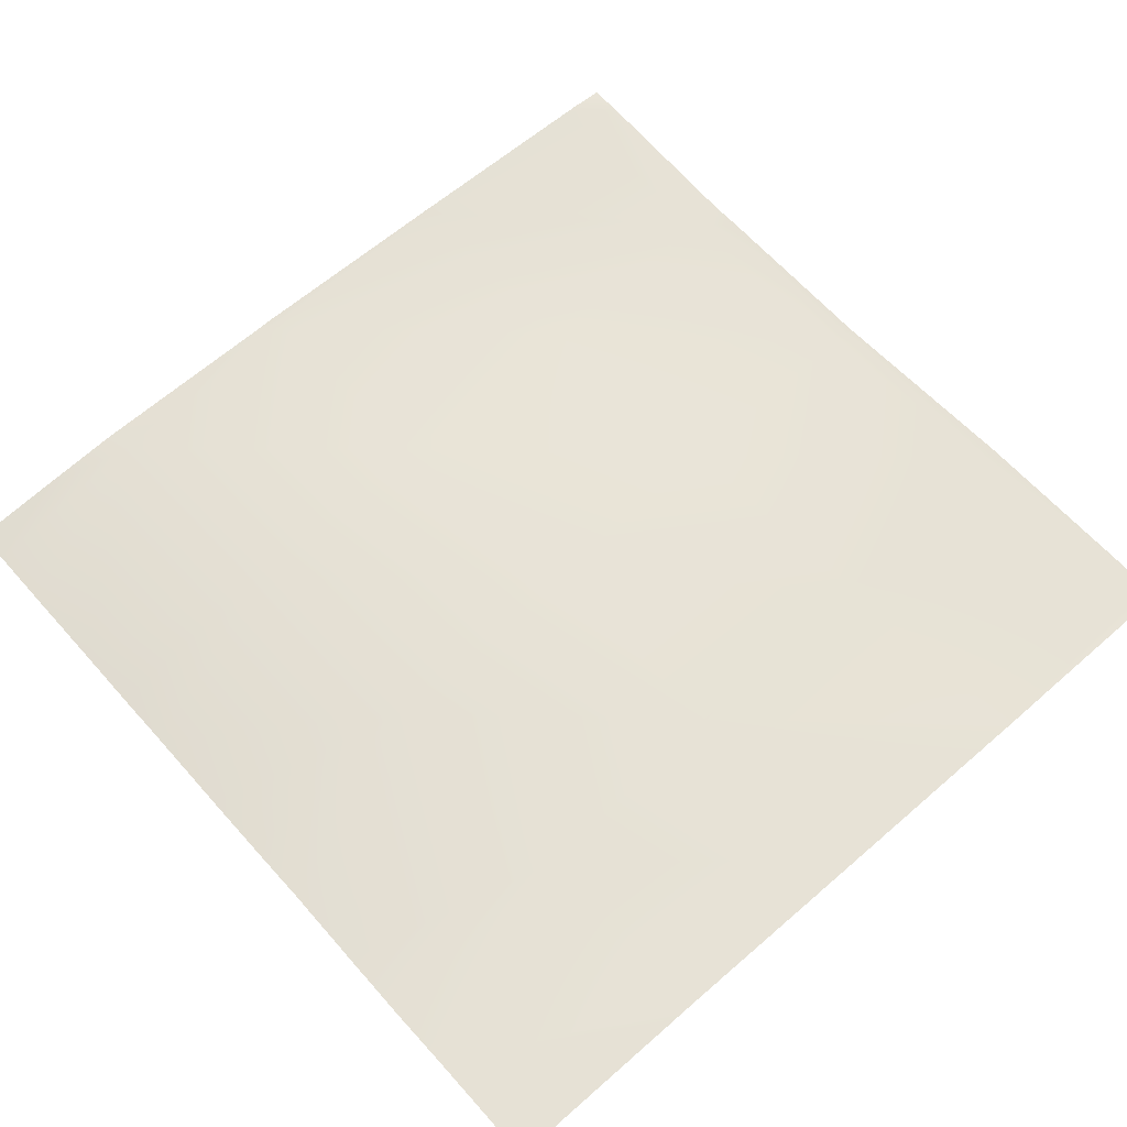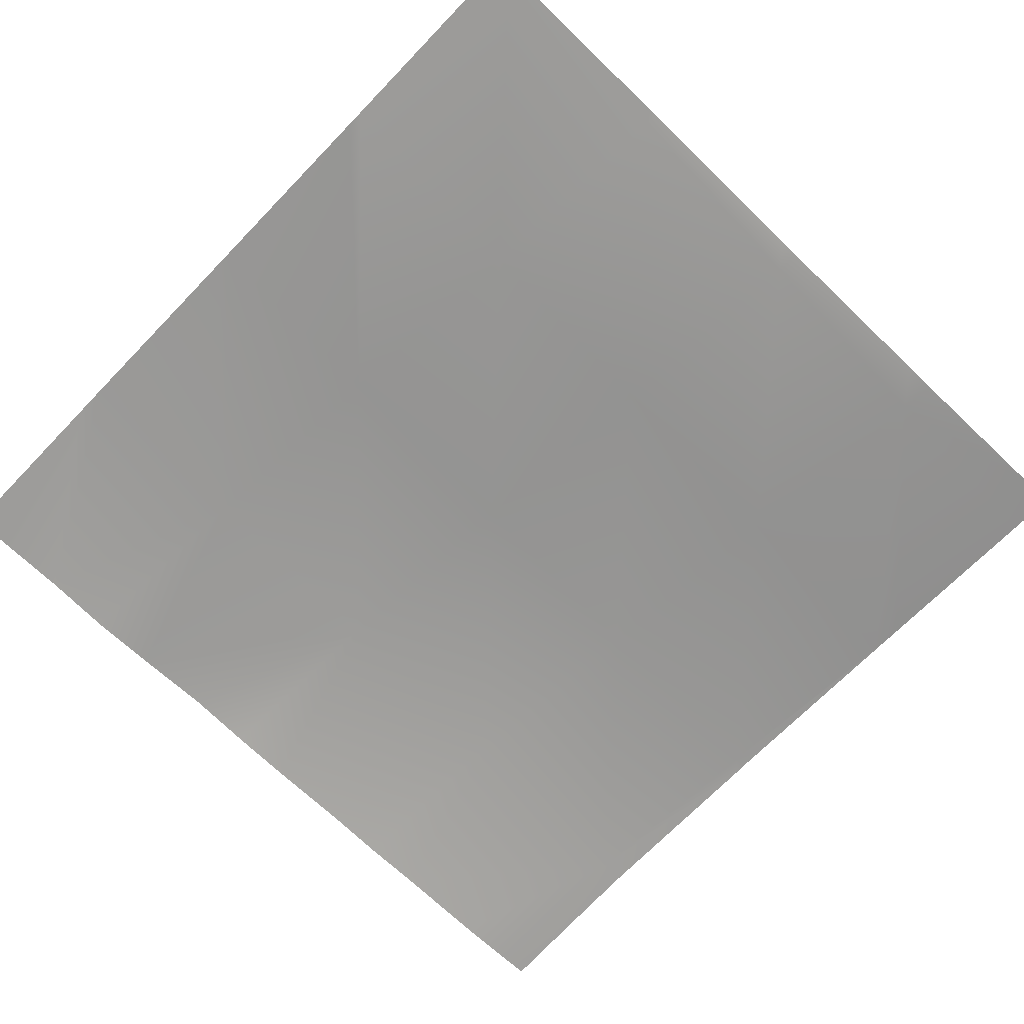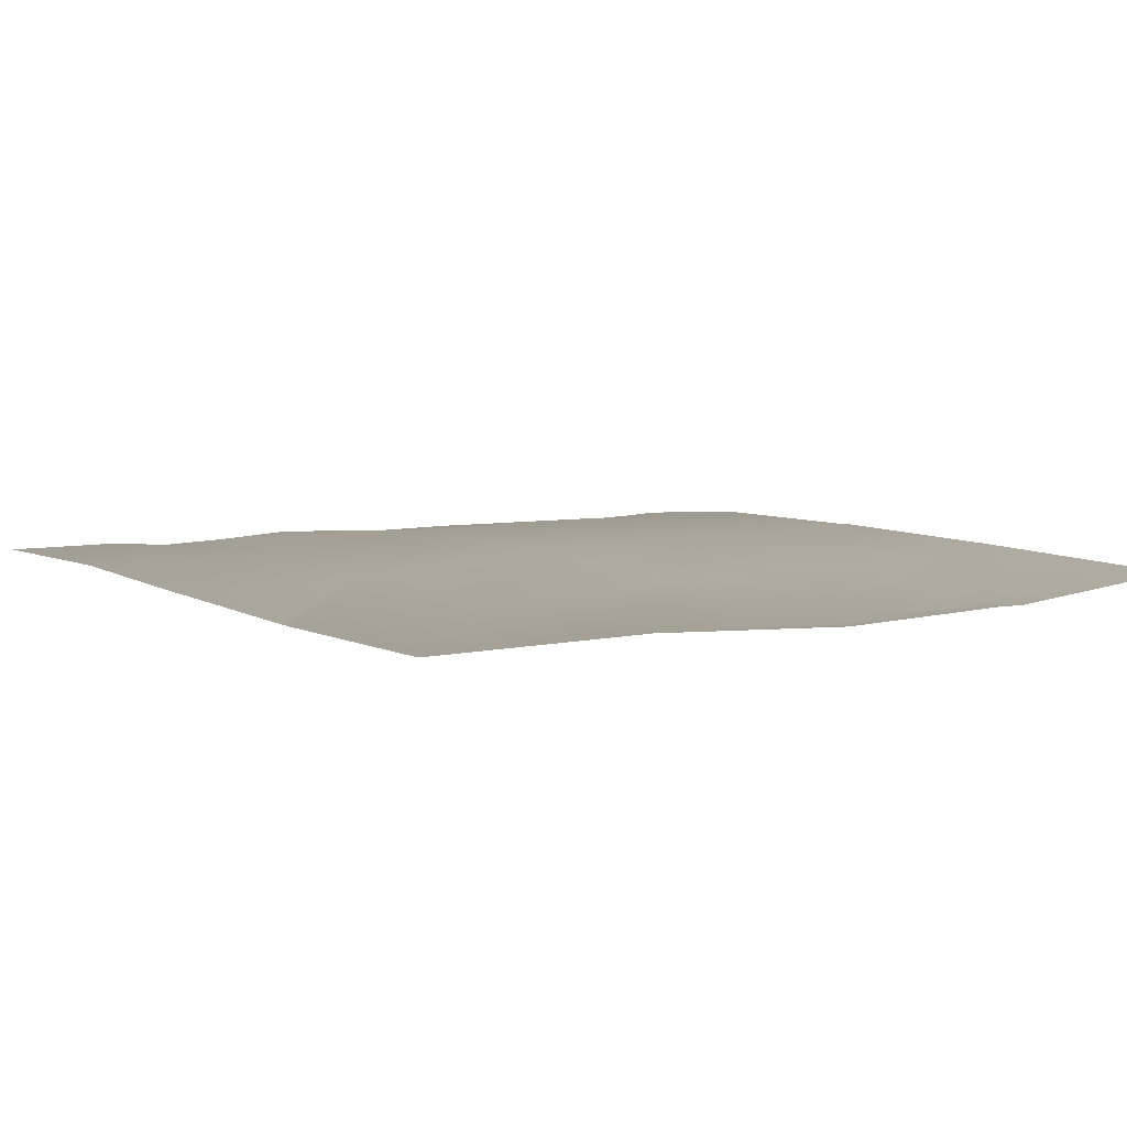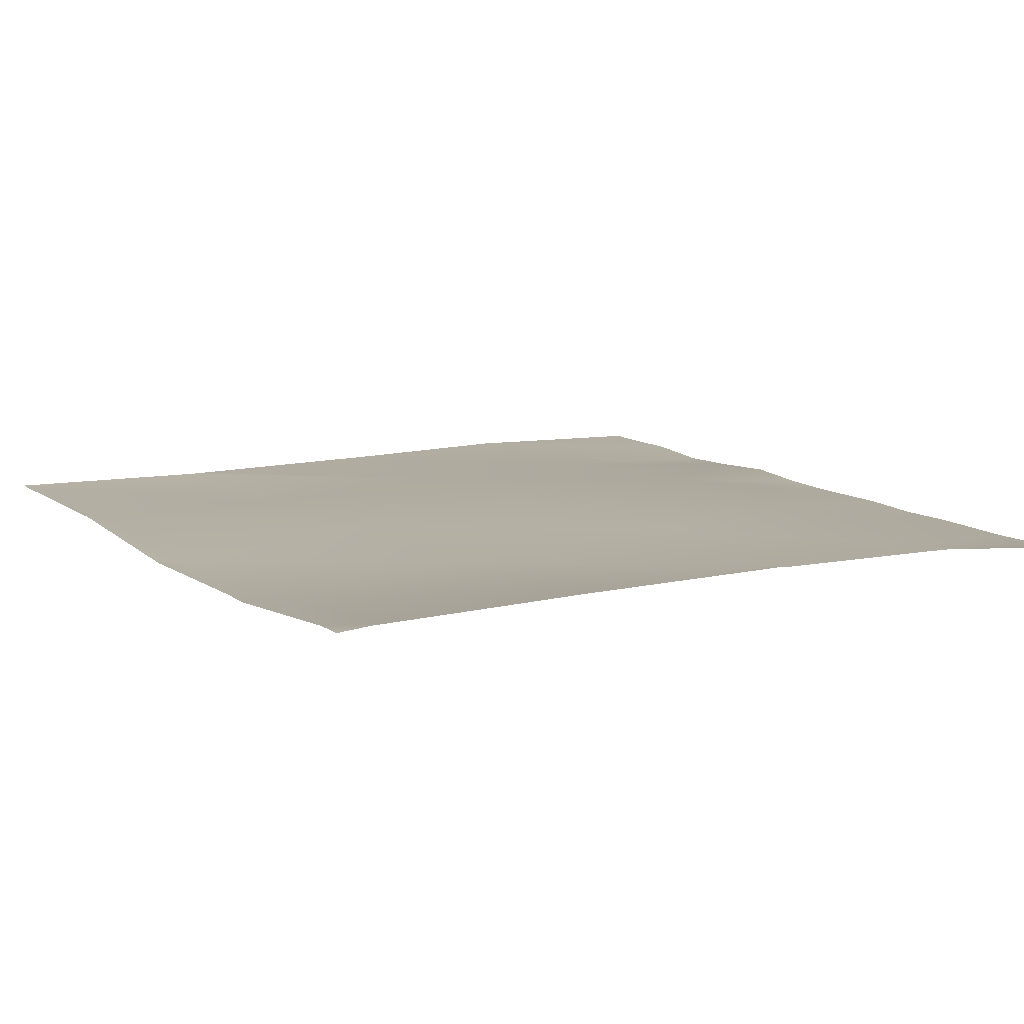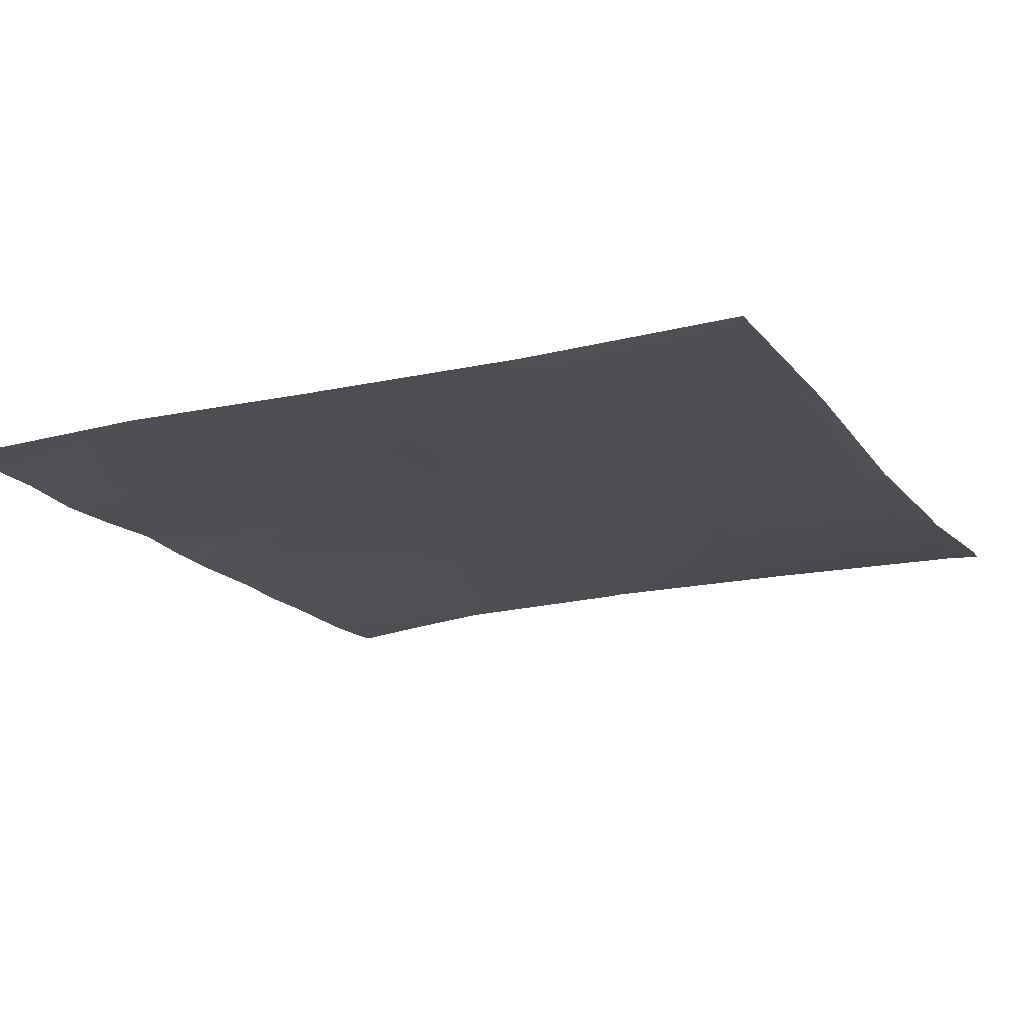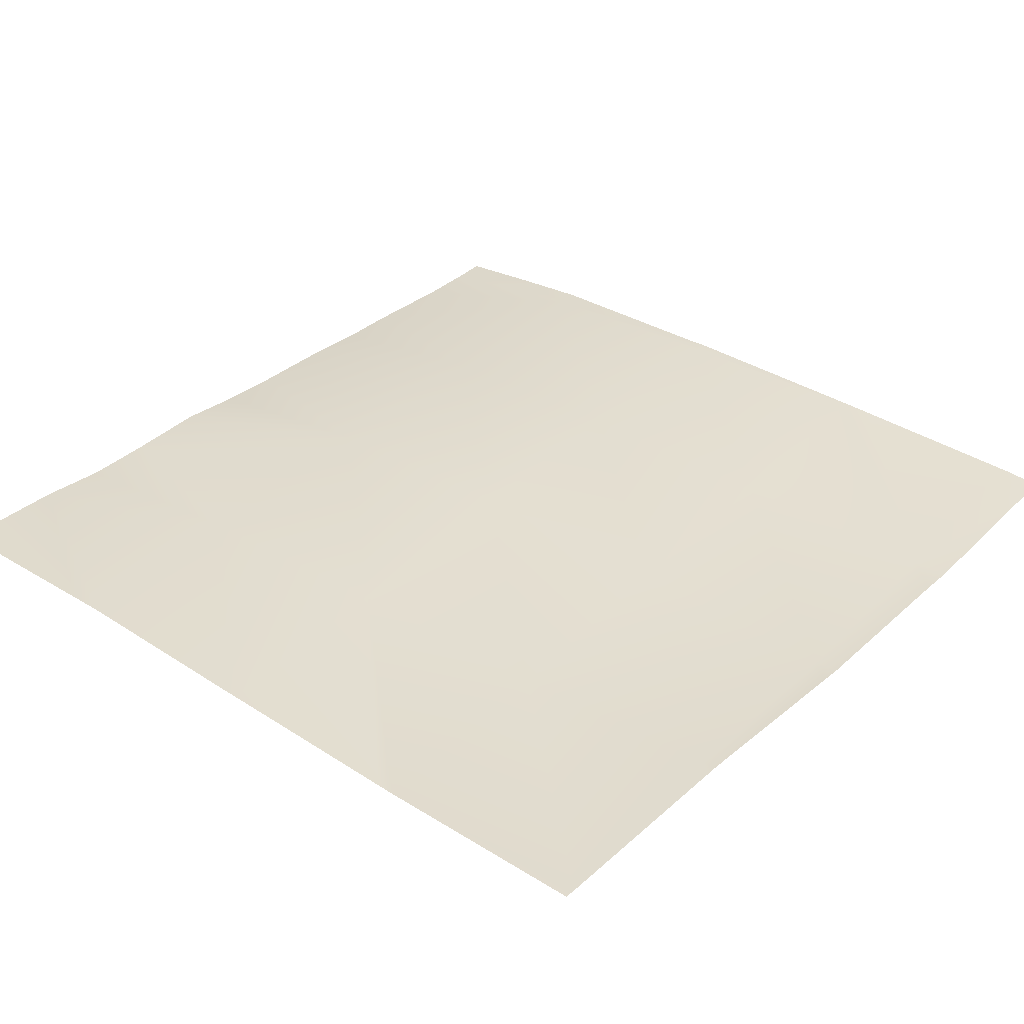
<metadata>
{"format":"obj","ext":"obj","renderer":"f3d","projection":"perspective","resolution":1024,"background":"white","views":[{"elev":63.1,"azim":48.6,"up":"+Y"},{"elev":-68.5,"azim":136.1,"up":"+Y"},{"elev":7.4,"azim":145.8,"up":"+Y"},{"elev":10.5,"azim":-120.7,"up":"+Y"},{"elev":-16.9,"azim":115.6,"up":"+Y"},{"elev":35.1,"azim":130.4,"up":"+Y"}]}
</metadata>
<code>
v -128 11.07 -567.2
v -126.1 11.14 -569.3
v -128 11.21 -569.2
v -128 10.5 -537.2
v -128 9.391 -524.4
v -124.4 10.55 -537.4
v -128 11.14 -601.2
v -128 11.12 -601
v -127.8 11.11 -601.2
v -128 11.07 -605.7
v -97.55 8.392 -634.8
v -128 10.71 -633.2
v -94.17 11.38 -571
v -99.97 8.135 -512
v -92.48 11.57 -539.1
v -114.4 7.763 -512
v -123.1 7.924 -512
v -128 8.143 -512
v -95.86 9.777 -602.9
v -128 10.34 -640
v -128 10.71 -634.8
v -123.3 10.32 -640
v -65.64 8.06 -636.5
v -62.25 11.8 -572.7
v -81.85 8.537 -512
v -91.07 8.092 -512
v -63.95 10.21 -604.6
v -92.89 8.506 -640
v -97.82 8.383 -640
v -33.72 10.13 -638.2
v -60.57 11.83 -540.8
v -30.35 10.52 -574.4
v -37.07 9.044 -512
v -28.67 10.39 -542.5
v -49.27 9.631 -512
v -68.52 8.564 -512
v -32.04 9.231 -606.3
v -65.83 8.177 -640
v -62.5 8.388 -640
v -59.06 8.869 -512
v -33.82 10.19 -640
v -32.1 10.19 -640
v -0.1275 9.894 -608
v -16.69 9.67 -512
v -27.07 8.829 -512
v 0 10.22 -576
v 0 10.21 -574.3
v -1.81 10.38 -639.9
v -1.816 10.38 -640
v -1.706 10.38 -640
v 0 10.49 -640
v 0 10.05 -616.4
v 0 9.904 -608.1
v 0 10.75 -544
v 0 9.881 -512
v 0 10.43 -532.4
v -5.623 9.793 -512
v 0 10.61 -538.9
v 0 10.43 -532.4
v 0 9.902 -608
v 0 9.917 -605.6
v 0 10.49 -640
f 1 2 3
f 4 5 6
f 7 8 9
f 7 9 10
f 10 11 12
f 10 9 11
f 1 6 2
f 1 4 6
f 6 13 2
f 6 14 15
f 6 16 14
f 5 17 6
f 5 18 17
f 9 2 19
f 8 2 9
f 8 3 2
f 16 6 17
f 20 21 22
f 19 11 9
f 11 19 23
f 15 13 6
f 13 15 24
f 25 15 26
f 26 15 14
f 27 19 13
f 13 19 2
f 28 29 11
f 12 22 21
f 12 11 22
f 11 29 22
f 19 27 23
f 27 30 23
f 15 31 24
f 31 32 24
f 31 33 34
f 31 35 33
f 25 31 15
f 25 36 31
f 27 24 37
f 13 24 27
f 38 23 39
f 28 23 38
f 28 11 23
f 36 40 31
f 35 31 40
f 30 39 23
f 30 41 39
f 42 41 30
f 37 30 27
f 34 32 31
f 43 37 32
f 44 34 45
f 34 46 32
f 34 47 46
f 45 34 33
f 37 48 30
f 32 37 24
f 42 48 49
f 42 30 48
f 49 48 50
f 43 51 48
f 43 52 51
f 52 43 53
f 37 43 48
f 47 34 54
f 55 56 57
f 44 54 34
f 44 58 54
f 58 57 59
f 58 44 57
f 60 43 61
f 32 61 43
f 32 46 61
f 53 43 60
f 62 48 51
f 62 50 48

</code>
